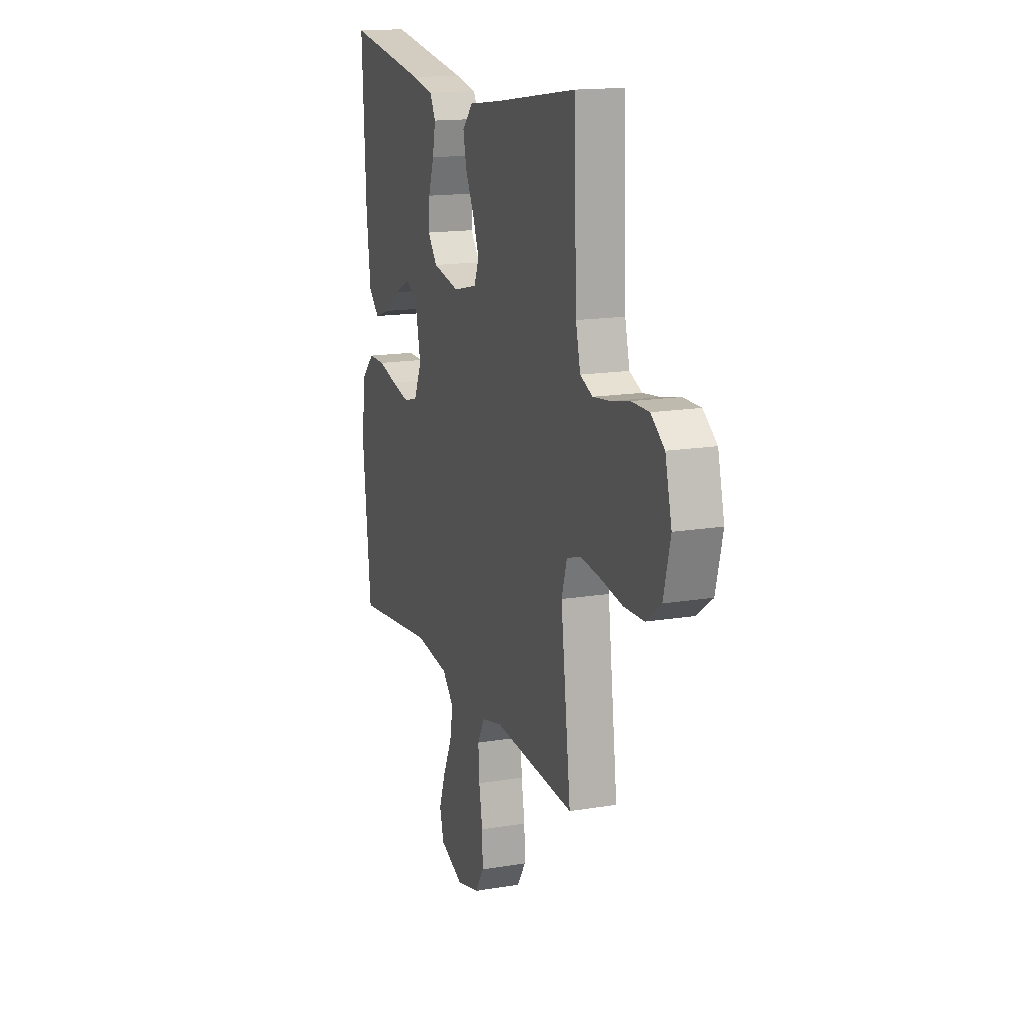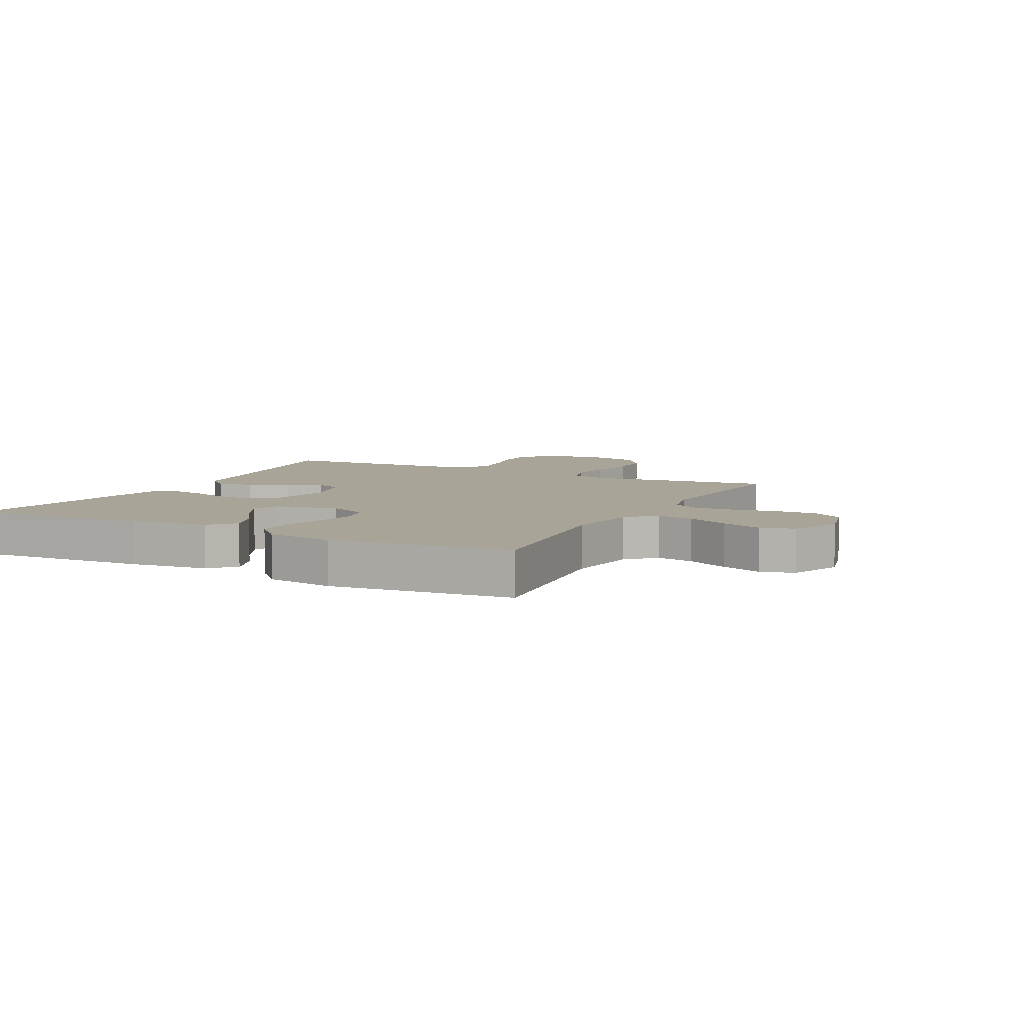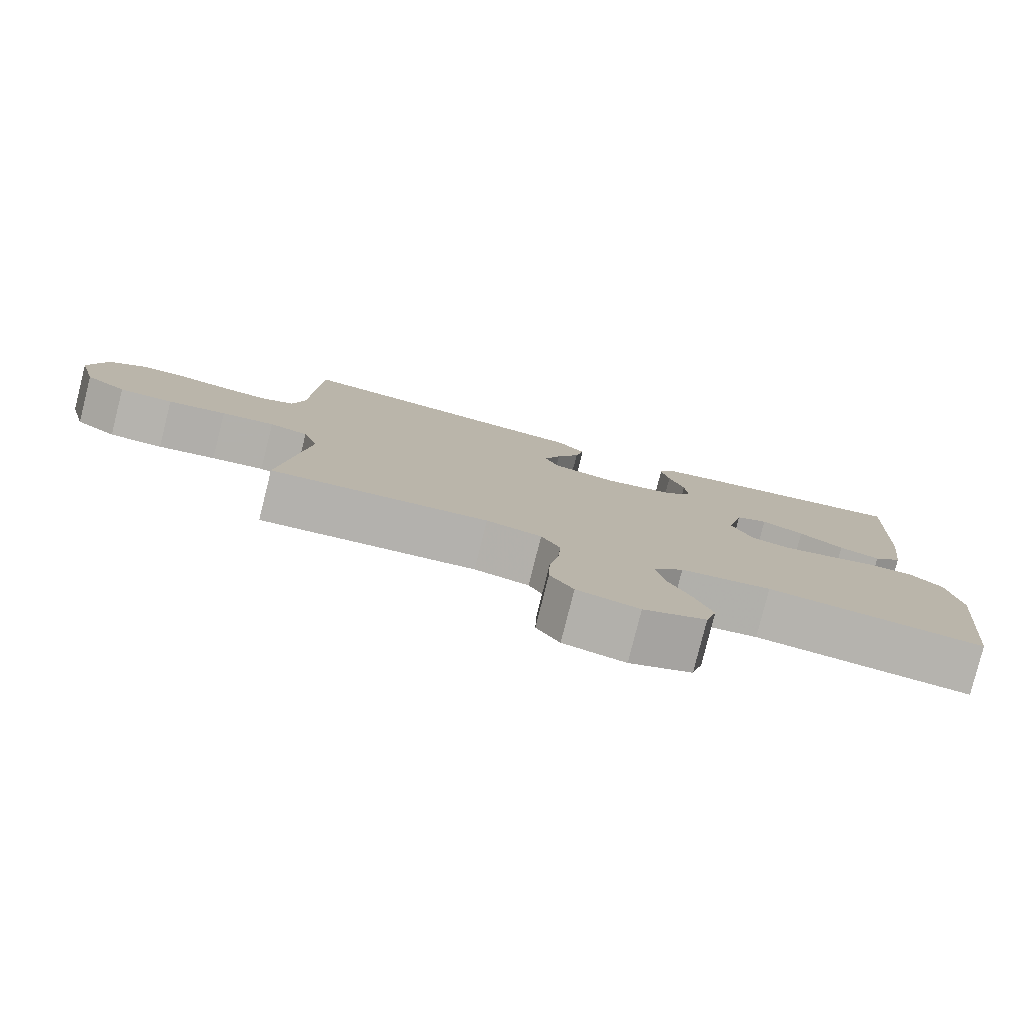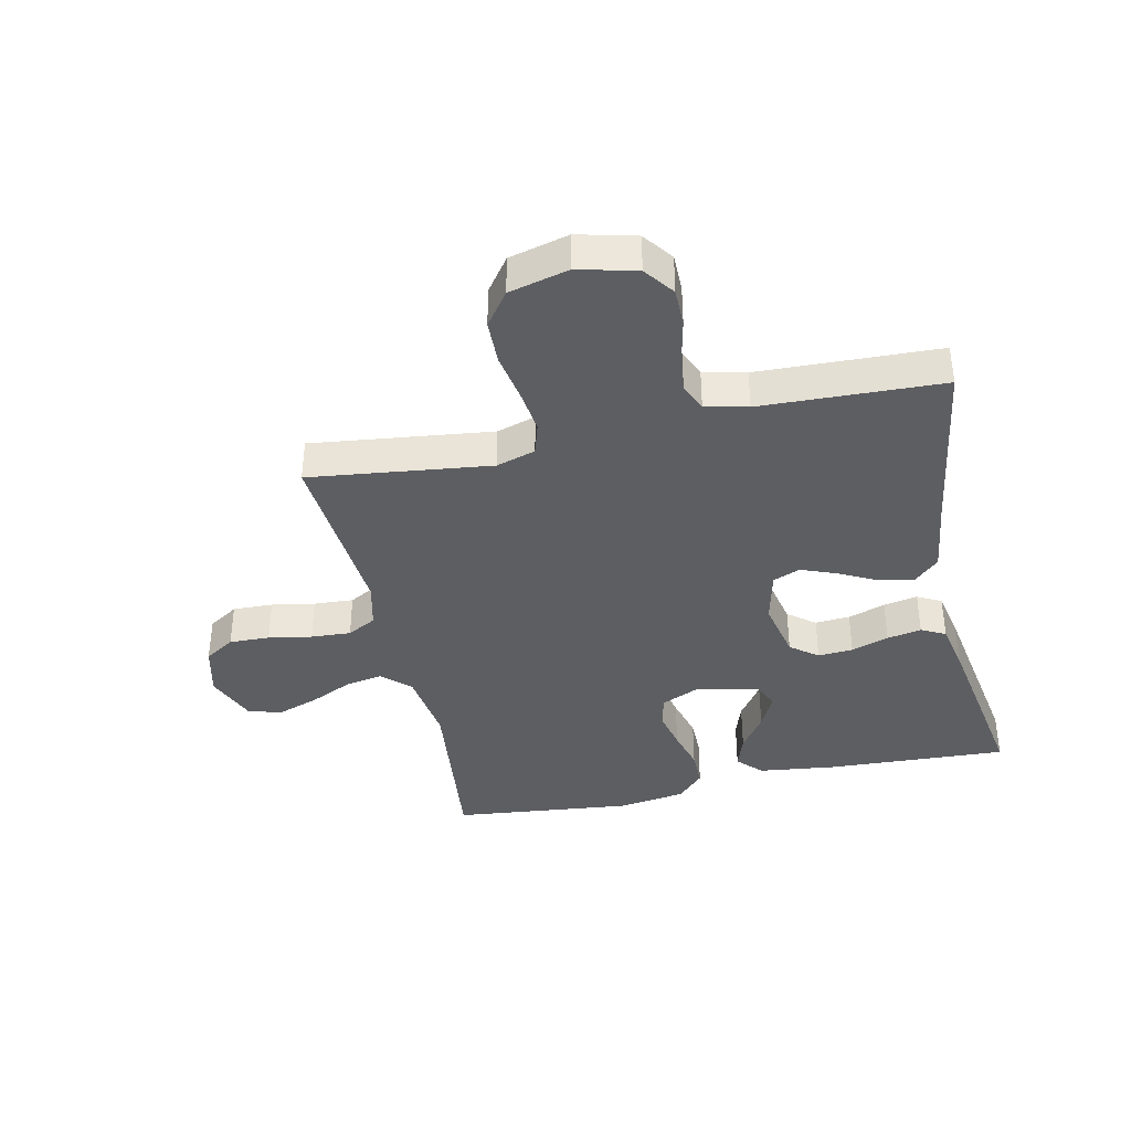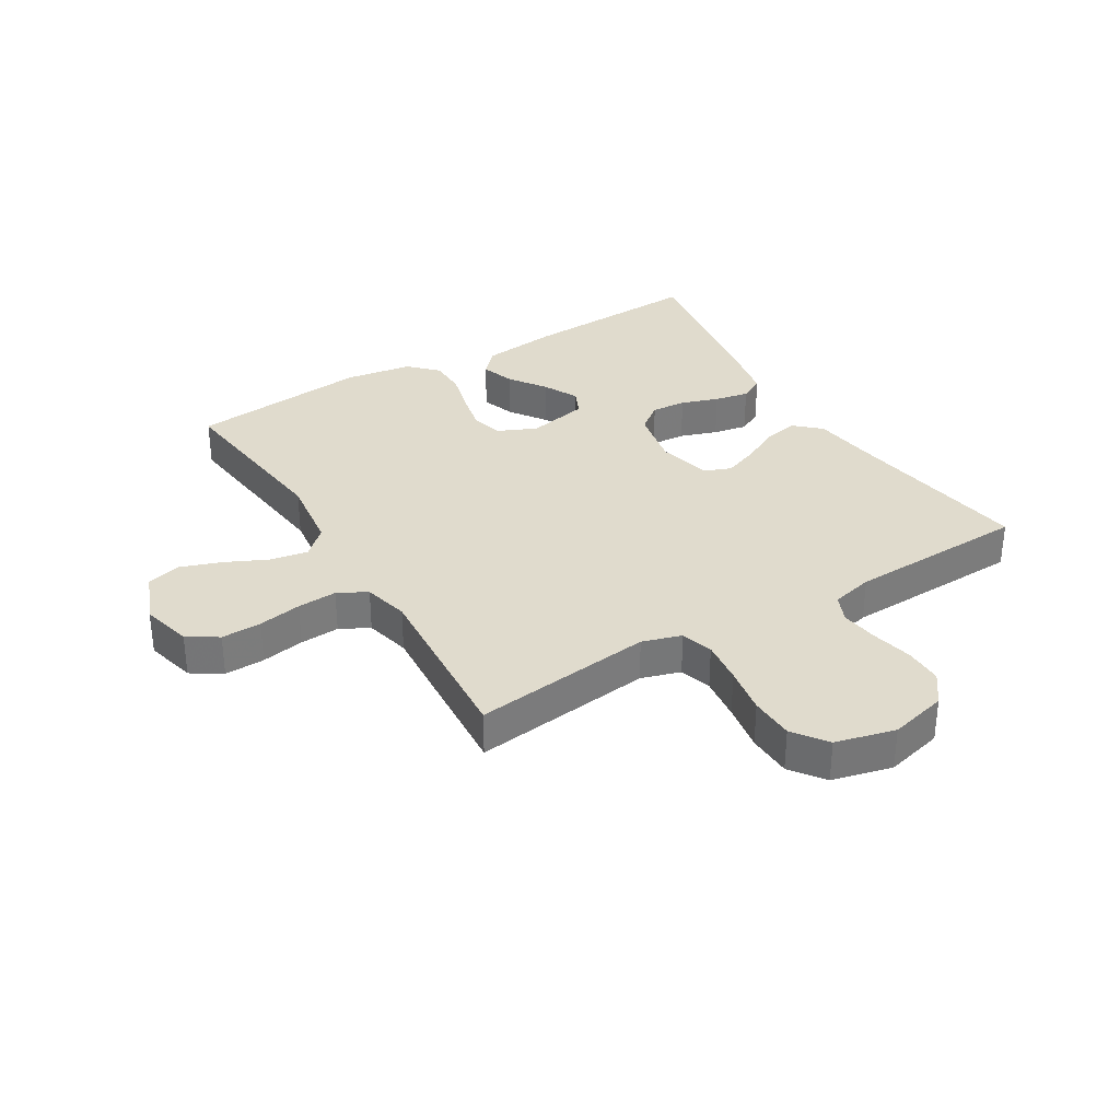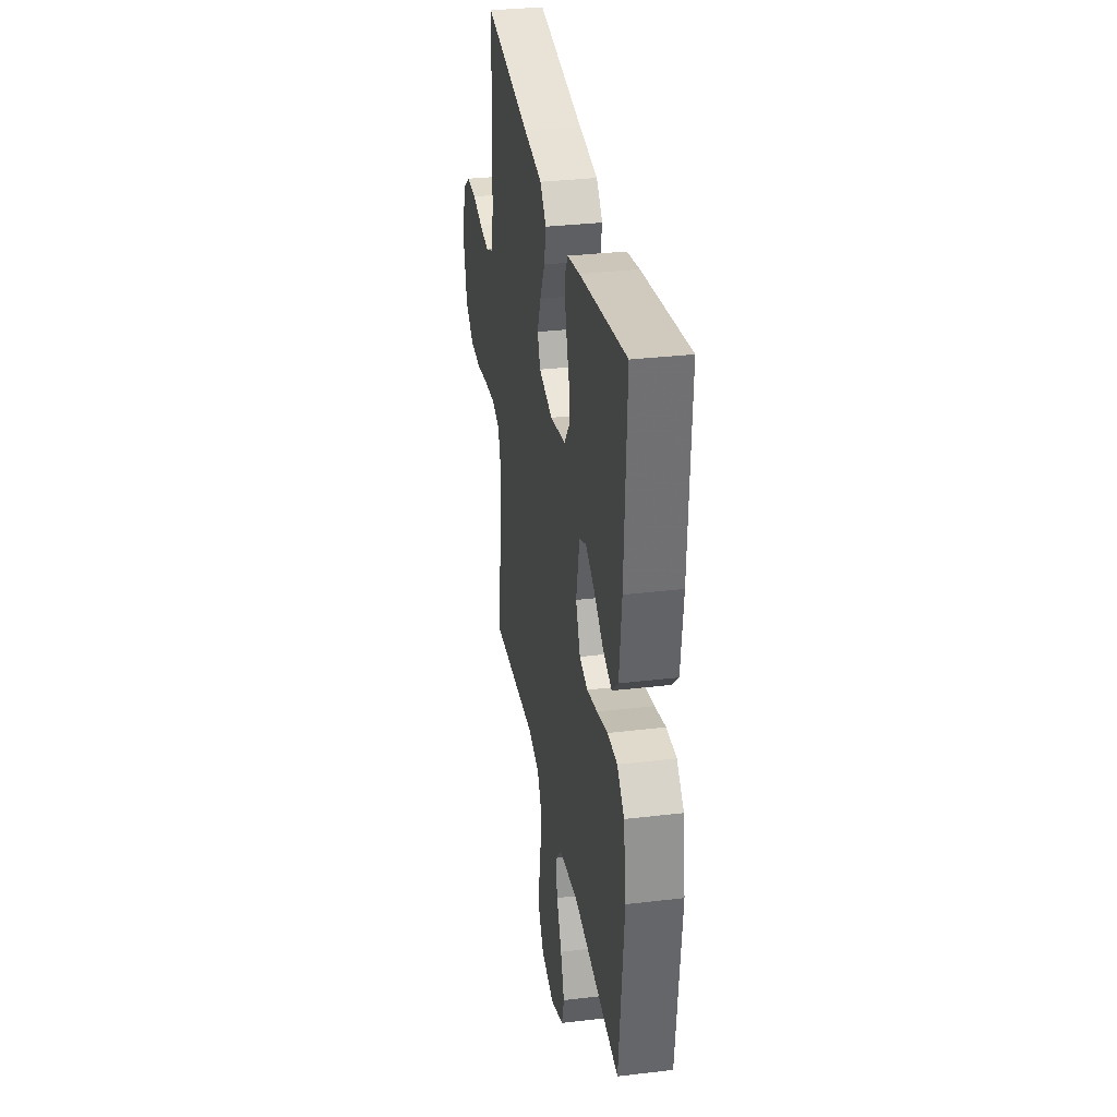
<metadata>
{"format":"obj","ext":"obj","renderer":"f3d","projection":"perspective","resolution":1024,"background":"white","views":[{"elev":15.6,"azim":-109.3,"up":"+Z"},{"elev":7.0,"azim":117.1,"up":"+Y"},{"elev":-79.9,"azim":-14.1,"up":"+Z"},{"elev":-38.3,"azim":-77.6,"up":"+Y"},{"elev":33.2,"azim":-121.2,"up":"+Y"},{"elev":32.5,"azim":80.6,"up":"+Z"}]}
</metadata>
<code>
v 0.5 0.07 0.5
v 0.485 0.07 0.2
v 0.469 0.07 0.07
v 0.429 0.07 0.032
v 0.373 0.07 0.051
v 0.312 0.07 0.093
v 0.254 0.07 0.122
v 0.21 0.07 0.102
v 0.188 0.07 0
v 0.217 0.07 -0.065
v 0.27 0.07 -0.078
v 0.337 0.07 -0.063
v 0.407 0.07 -0.044
v 0.469 0.07 -0.044
v 0.515 0.07 -0.088
v 0.532 0.07 -0.2
v 0.5 0.07 -0.5
v 0.2 0.07 -0.466
v 0.075 0.07 -0.483
v 0.033 0.07 -0.528
v 0.044 0.07 -0.59
v 0.077 0.07 -0.66
v 0.101 0.07 -0.728
v 0.086 0.07 -0.784
v 0 0.07 -0.819
v -0.085 0.07 -0.798
v -0.117 0.07 -0.748
v -0.115 0.07 -0.681
v -0.102 0.07 -0.609
v -0.098 0.07 -0.543
v -0.124 0.07 -0.495
v -0.2 0.07 -0.477
v -0.5 0.07 -0.5
v -0.463 0.07 -0.2
v -0.483 0.07 -0.135
v -0.536 0.07 -0.119
v -0.609 0.07 -0.128
v -0.689 0.07 -0.142
v -0.763 0.07 -0.14
v -0.819 0.07 -0.099
v -0.844 0.07 0
v -0.82 0.07 0.096
v -0.77 0.07 0.133
v -0.706 0.07 0.133
v -0.637 0.07 0.118
v -0.574 0.07 0.11
v -0.528 0.07 0.13
v -0.511 0.07 0.2
v -0.5 0.07 0.5
v -0.2 0.07 0.455
v -0.079 0.07 0.439
v -0.04 0.07 0.397
v -0.052 0.07 0.34
v -0.084 0.07 0.277
v -0.107 0.07 0.218
v -0.089 0.07 0.173
v 0 0.07 0.152
v 0.1 0.07 0.173
v 0.135 0.07 0.218
v 0.131 0.07 0.276
v 0.11 0.07 0.338
v 0.099 0.07 0.395
v 0.12 0.07 0.435
v 0.2 0.07 0.451
v 0.5 0 0.5
v 0.485 0 0.2
v 0.469 0 0.07
v 0.429 0 0.032
v 0.373 0 0.051
v 0.312 0 0.093
v 0.254 0 0.122
v 0.21 0 0.102
v 0.188 0 0
v 0.217 0 -0.065
v 0.27 0 -0.078
v 0.337 0 -0.063
v 0.407 0 -0.044
v 0.469 0 -0.044
v 0.515 0 -0.088
v 0.532 0 -0.2
v 0.5 0 -0.5
v 0.2 0 -0.466
v 0.075 0 -0.483
v 0.033 0 -0.528
v 0.044 0 -0.59
v 0.077 0 -0.66
v 0.101 0 -0.728
v 0.086 0 -0.784
v 0 0 -0.819
v -0.085 0 -0.798
v -0.117 0 -0.748
v -0.115 0 -0.681
v -0.102 0 -0.609
v -0.098 0 -0.543
v -0.124 0 -0.495
v -0.2 0 -0.477
v -0.5 0 -0.5
v -0.463 0 -0.2
v -0.483 0 -0.135
v -0.536 0 -0.119
v -0.609 0 -0.128
v -0.689 0 -0.142
v -0.763 0 -0.14
v -0.819 0 -0.099
v -0.844 0 0
v -0.82 0 0.096
v -0.77 0 0.133
v -0.706 0 0.133
v -0.637 0 0.118
v -0.574 0 0.11
v -0.528 0 0.13
v -0.511 0 0.2
v -0.5 0 0.5
v -0.2 0 0.455
v -0.079 0 0.439
v -0.04 0 0.397
v -0.052 0 0.34
v -0.084 0 0.277
v -0.107 0 0.218
v -0.089 0 0.173
v 0 0 0.152
v 0.1 0 0.173
v 0.135 0 0.218
v 0.131 0 0.276
v 0.11 0 0.338
v 0.099 0 0.395
v 0.12 0 0.435
v 0.2 0 0.451
f 4 5 6
f 3 4 6
f 2 3 6
f 1 2 6
f 64 1 6
f 63 64 6
f 62 63 6
f 61 62 6
f 60 61 6
f 59 60 6 7
f 58 59 7 8
f 57 58 8 9
f 56 57 9 10
f 52 53 54
f 51 52 54
f 50 51 54
f 50 54 55
f 49 50 55
f 48 49 55
f 47 48 55 56
f 43 44 45
f 42 43 45
f 41 42 45
f 40 41 45
f 39 40 45
f 38 39 45
f 37 38 45
f 36 37 45 46
f 47 56 10
f 46 47 10
f 36 46 10
f 35 36 10
f 27 28 29
f 26 27 29
f 25 26 29
f 24 25 29
f 23 24 29
f 22 23 29
f 21 22 29
f 20 21 29 30
f 19 20 30 31
f 16 17 18
f 15 16 18
f 14 15 18
f 13 14 18
f 12 13 18
f 19 31 32
f 18 19 32
f 12 18 32
f 11 12 32
f 10 11 32
f 35 10 32
f 34 35 32
f 32 33 34
f 70 69 68
f 70 68 67
f 70 67 66
f 70 66 65
f 70 65 128
f 70 128 127
f 70 127 126
f 70 126 125
f 70 125 124
f 71 70 124 123
f 72 71 123 122
f 73 72 122 121
f 74 73 121 120
f 118 117 116
f 118 116 115
f 118 115 114
f 119 118 114
f 119 114 113
f 119 113 112
f 120 119 112 111
f 109 108 107
f 109 107 106
f 109 106 105
f 109 105 104
f 109 104 103
f 109 103 102
f 109 102 101
f 110 109 101 100
f 74 120 111
f 74 111 110
f 74 110 100
f 74 100 99
f 93 92 91
f 93 91 90
f 93 90 89
f 93 89 88
f 93 88 87
f 93 87 86
f 93 86 85
f 94 93 85 84
f 95 94 84 83
f 82 81 80
f 82 80 79
f 82 79 78
f 82 78 77
f 82 77 76
f 96 95 83
f 96 83 82
f 96 82 76
f 96 76 75
f 96 75 74
f 96 74 99
f 96 99 98
f 98 97 96
f 1 65 66 2
f 2 66 67 3
f 3 67 68 4
f 4 68 69 5
f 5 69 70 6
f 6 70 71 7
f 7 71 72 8
f 8 72 73 9
f 9 73 74 10
f 10 74 75 11
f 11 75 76 12
f 12 76 77 13
f 13 77 78 14
f 14 78 79 15
f 15 79 80 16
f 16 80 81 17
f 17 81 82 18
f 18 82 83 19
f 19 83 84 20
f 20 84 85 21
f 21 85 86 22
f 22 86 87 23
f 23 87 88 24
f 24 88 89 25
f 25 89 90 26
f 26 90 91 27
f 27 91 92 28
f 28 92 93 29
f 29 93 94 30
f 30 94 95 31
f 31 95 96 32
f 32 96 97 33
f 33 97 98 34
f 34 98 99 35
f 35 99 100 36
f 36 100 101 37
f 37 101 102 38
f 38 102 103 39
f 39 103 104 40
f 40 104 105 41
f 41 105 106 42
f 42 106 107 43
f 43 107 108 44
f 44 108 109 45
f 45 109 110 46
f 46 110 111 47
f 47 111 112 48
f 48 112 113 49
f 49 113 114 50
f 50 114 115 51
f 51 115 116 52
f 52 116 117 53
f 53 117 118 54
f 54 118 119 55
f 55 119 120 56
f 56 120 121 57
f 57 121 122 58
f 58 122 123 59
f 59 123 124 60
f 60 124 125 61
f 61 125 126 62
f 62 126 127 63
f 63 127 128 64
f 64 128 65 1

</code>
